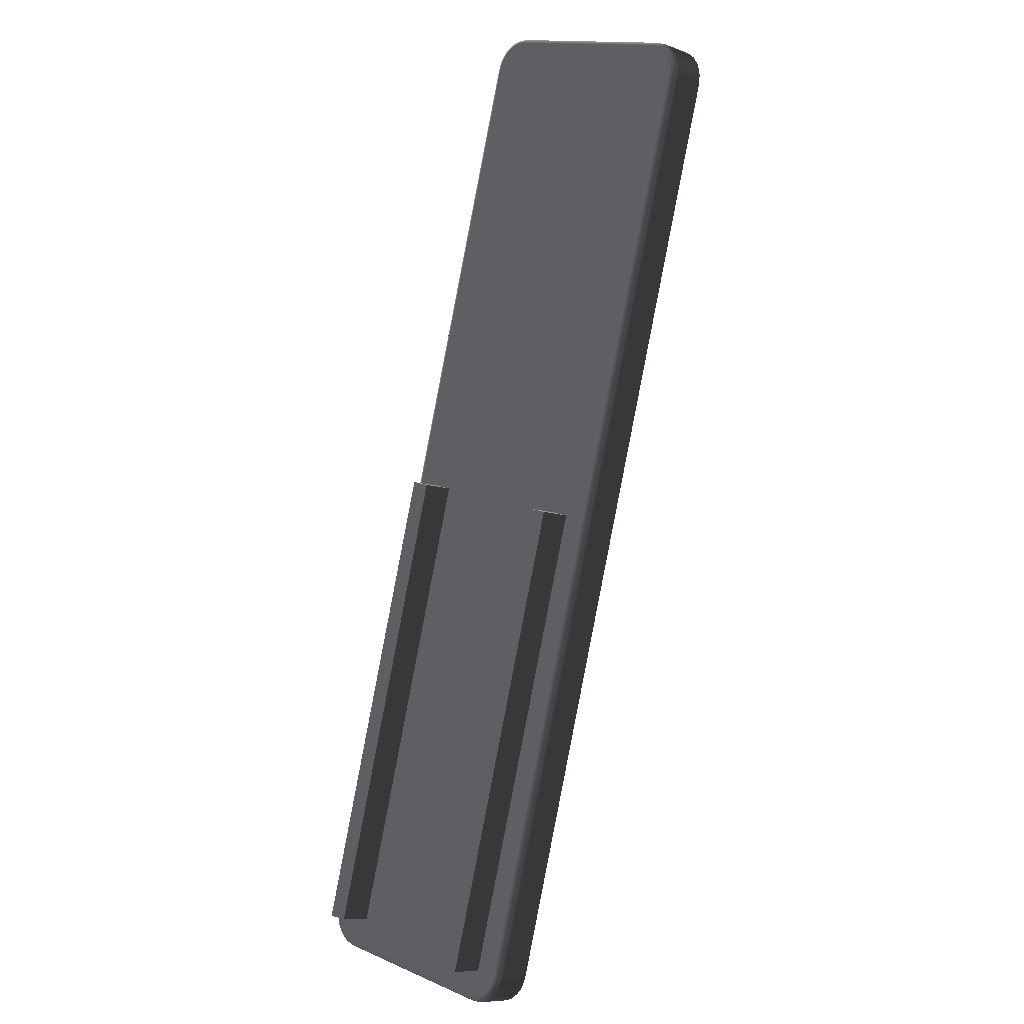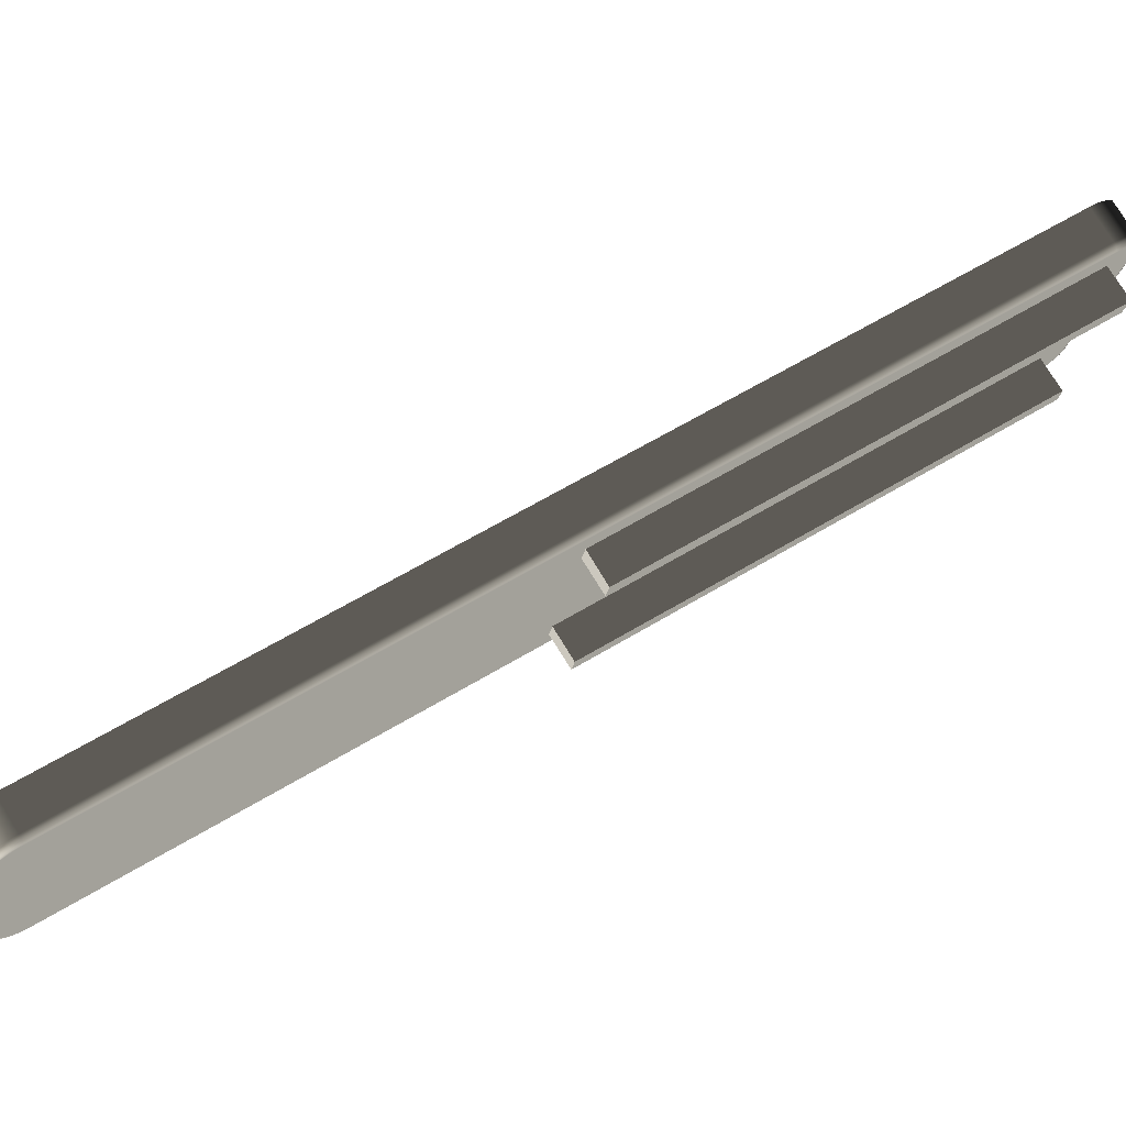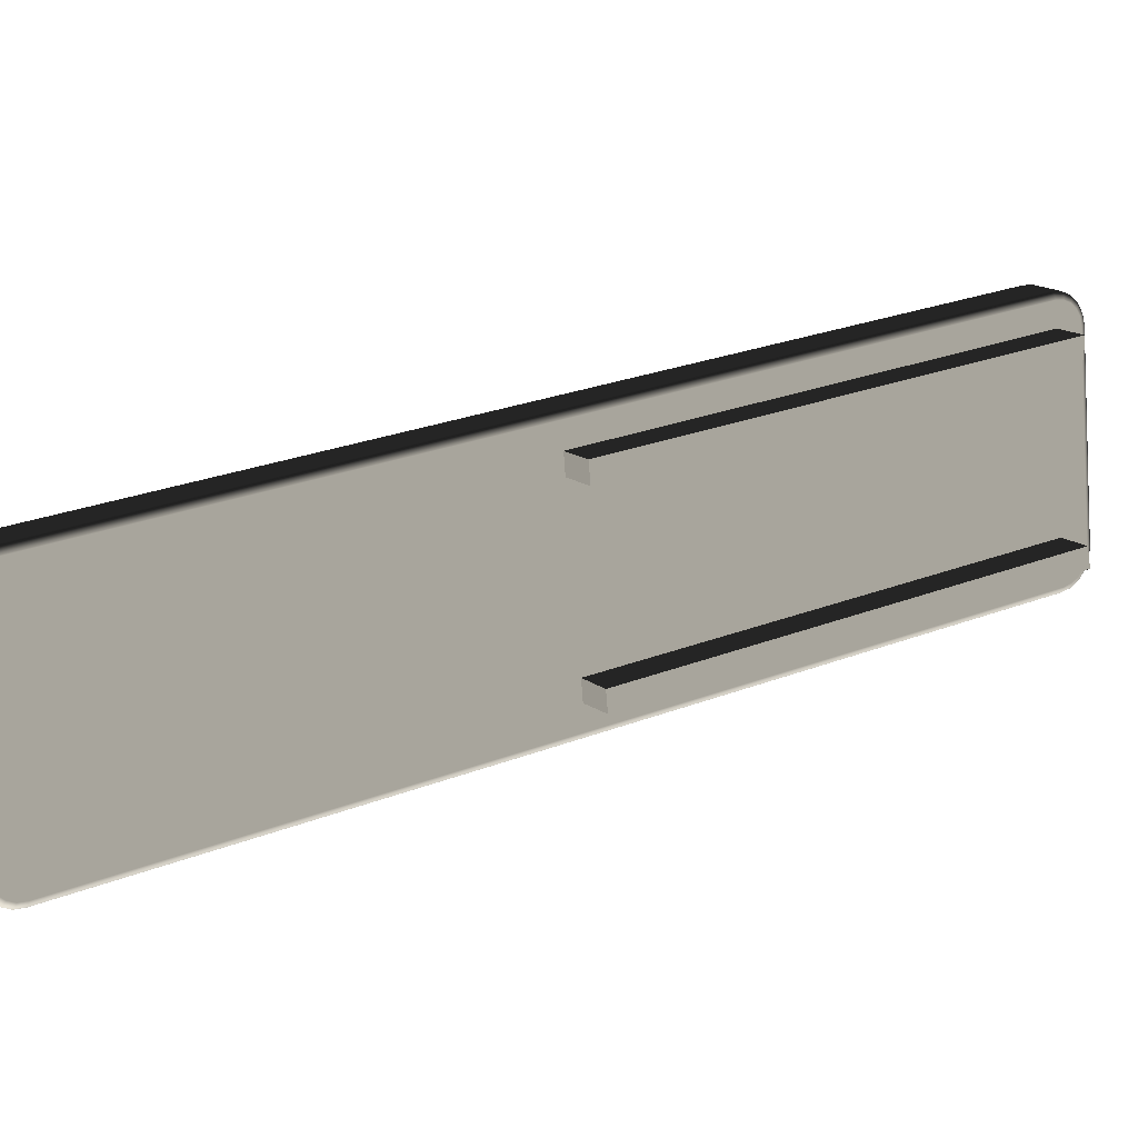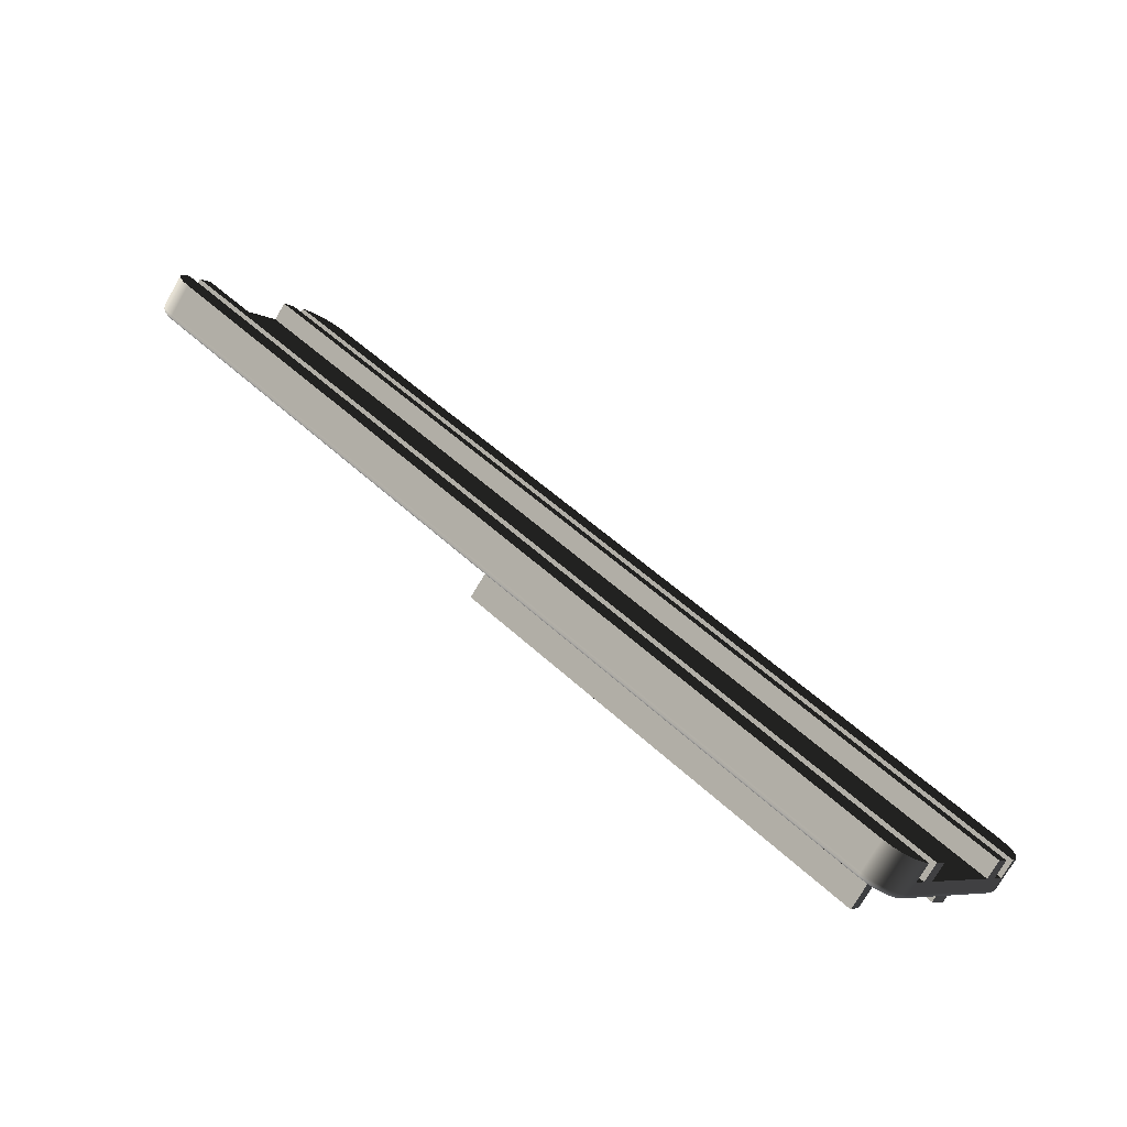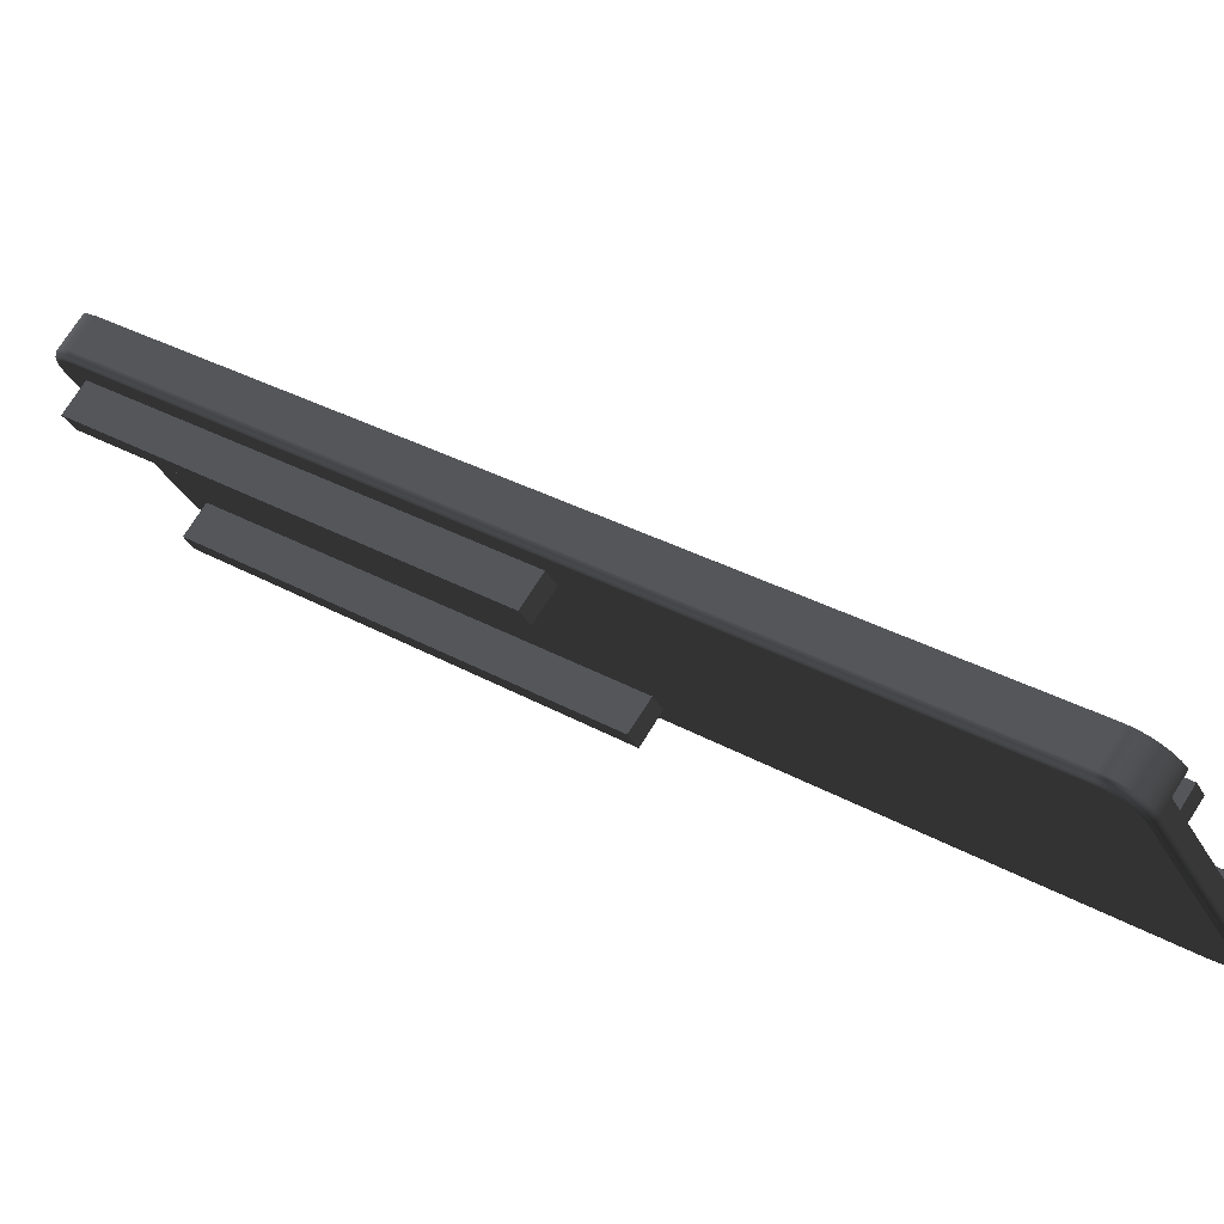
<metadata>
{"format":"obj","ext":"obj","renderer":"f3d","projection":"perspective","resolution":1024,"background":"white","views":[{"elev":-40.4,"azim":-156.8,"up":"+Y"},{"elev":-26.6,"azim":-62.5,"up":"+Z"},{"elev":-79.1,"azim":-50.2,"up":"+Z"},{"elev":-48.7,"azim":-58.4,"up":"+Y"},{"elev":-25.6,"azim":150.2,"up":"+Z"}]}
</metadata>
<code>
v  -0.2773 0.946 0.8127
v  -0.2757 0.9445 0.8094
v  -0.2733 0.9489 0.8133
v  -0.2692 0.9518 0.8139
v  -0.2716 0.9541 0.8189
v  -0.2393 0.9732 0.8182
v  -0.2296 0.9774 0.8161
v  -0.2353 0.976 0.8188
v  -0.2312 0.9789 0.8194
v  -0.2376 0.9783 0.8238
v  -0.2417 0.9755 0.8232
v  -0.2756 0.9512 0.8183
v  -0.3621 1.195 0.658
v  -0.3605 1.194 0.6547
v  -0.3662 1.192 0.6574
v  -0.3702 1.19 0.6568
v  -0.3726 1.192 0.6618
v  -0.4066 1.161 0.648
v  -0.4001 1.168 0.6525
v  -0.4041 1.165 0.6519
v  -0.4065 1.168 0.6569
v  -0.4082 1.162 0.6513
v  -0.4025 1.171 0.6575
v  -0.3685 1.195 0.6624
v  -0.3645 1.198 0.663
v  -0.2336 0.9812 0.8244
v  -0.3618 1.199 0.6636
v  -0.2313 0.9834 0.8245
v  -0.3589 1.2 0.6647
v  -0.2297 0.986 0.8241
v  -0.3561 1.199 0.6662
v  -0.2289 0.9889 0.8232
v  -0.352 1.196 0.6696
v  -0.2299 0.9942 0.8202
v  -0.2289 0.9917 0.8218
v  -0.3538 1.198 0.6679
v  -0.4079 1.148 0.6507
v  -0.3426 1.054 0.7251
v  -0.2858 0.9463 0.8014
v  -0.2801 0.9504 0.8022
v  -0.2825 0.9438 0.8041
v  -0.2803 0.9436 0.8052
v  -0.278 0.944 0.8061
v  -0.2758 0.9452 0.8066
v  -0.2755 0.9543 0.8026
v  -0.2375 0.9814 0.8081
v  -0.3378 1.057 0.7258
v  -0.2998 1.084 0.7313
v  -0.4049 1.159 0.6474
v  -0.3589 1.192 0.6541
v  -0.4087 1.15 0.6494
v  -0.4087 1.153 0.6484
v  -0.4081 1.155 0.6476
v  -0.4068 1.157 0.6473
v  -0.3567 1.193 0.6546
v  -0.3489 1.19 0.6593
v  -0.2949 1.088 0.732
v  -0.3544 1.193 0.6555
v  -0.3522 1.193 0.6566
v  -0.3503 1.192 0.6579
v  -0.2267 0.9885 0.81
v  -0.2324 0.9844 0.8091
v  -0.2259 0.9842 0.8123
v  -0.2266 0.9819 0.8131
v  -0.226 0.9864 0.8113
v  -0.2279 0.9798 0.8134
v  -0.2297 0.9781 0.8133
v  -0.2342 0.9835 0.8087
v  -0.2359 0.9825 0.8084
v  -0.2844 0.9448 0.8027
v  -0.291 1.084 0.7237
v  -0.2285 0.9806 0.8008
v  -0.2958 1.081 0.723
v  -0.2336 0.9776 0.7998
v  -0.2319 0.9787 0.8
v  -0.2302 0.9797 0.8004
v  -0.2259 0.9904 0.8119
v  -0.3481 1.192 0.6612
v  -0.4143 1.152 0.6605
v  -0.4103 1.148 0.6522
v  -0.2921 0.9498 0.8112
v  -0.2882 0.946 0.8028
v  -0.4152 1.154 0.6589
v  -0.2904 0.9478 0.8129
v  -0.4153 1.157 0.6576
v  -0.288 0.9467 0.8145
v  -0.4145 1.16 0.6566
v  -0.2853 0.9463 0.816
v  -0.4128 1.163 0.6562
v  -0.2824 0.9469 0.8171
v  -0.4106 1.165 0.6563
v  -0.2797 0.9483 0.8177
v  -0.3387 1.05 0.7167
v  -0.3338 1.053 0.7175
v  -0.2761 0.9465 0.7939
v  -0.2716 0.9504 0.7942
v  -0.2864 0.944 0.8045
v  -0.2841 0.9428 0.8062
v  -0.2813 0.9425 0.8076
v  -0.2784 0.9431 0.8087
v  -0.2274 0.9795 0.8162
v  -0.2257 0.9822 0.8157
v  -0.2249 0.985 0.8148
v  -0.225 0.9879 0.8135
v  -0.3498 1.194 0.6595
v  -0.3522 1.196 0.6578
v  -0.3549 1.196 0.6564
v  -0.3578 1.195 0.6553
v  -0.4089 1.159 0.6479
v  -0.4105 1.156 0.6483
v  -0.4113 1.153 0.6492
v  -0.4113 1.15 0.6506
v  -0.2263 0.9888 0.8101
v  -0.2255 0.9867 0.8115
v  -0.2254 0.9842 0.8127
v  -0.2261 0.9818 0.8135
v  -0.2275 0.9795 0.8138
v  -0.2295 0.9777 0.8137
v  -0.2273 0.9793 0.8144
v  -0.2294 0.9774 0.8143
v  -0.2271 0.9793 0.815
v  -0.2293 0.9772 0.8149
v  -0.2272 0.9793 0.8156
v  -0.2294 0.9772 0.8155
v  -0.2259 0.9893 0.8104
v  -0.2251 0.987 0.8119
v  -0.225 0.9844 0.8131
v  -0.2258 0.9817 0.814
v  -0.2258 0.9897 0.8108
v  -0.2248 0.9873 0.8124
v  -0.2248 0.9846 0.8137
v  -0.2256 0.9818 0.8146
v  -0.2258 0.9901 0.8113
v  -0.2248 0.9876 0.8129
v  -0.2247 0.9848 0.8143
v  -0.2256 0.982 0.8152
v  -0.2756 0.9448 0.807
v  -0.2754 0.9445 0.8076
v  -0.2754 0.9443 0.8082
v  -0.2755 0.9443 0.8088
v  -0.3479 1.192 0.6607
v  -0.3479 1.192 0.6602
v  -0.3481 1.191 0.6598
v  -0.3485 1.191 0.6595
v  -0.2779 0.9435 0.8065
v  -0.2804 0.943 0.8056
v  -0.2828 0.9433 0.8043
v  -0.2848 0.9443 0.8029
v  -0.2863 0.946 0.8014
v  -0.2853 0.944 0.8031
v  -0.2869 0.9458 0.8016
v  -0.2857 0.9439 0.8035
v  -0.2874 0.9457 0.8019
v  -0.2861 0.9438 0.804
v  -0.2878 0.9458 0.8023
v  -0.2779 0.9432 0.807
v  -0.2806 0.9426 0.806
v  -0.2831 0.9429 0.8047
v  -0.278 0.943 0.8076
v  -0.2808 0.9424 0.8065
v  -0.2834 0.9427 0.8051
v  -0.2782 0.9429 0.8082
v  -0.281 0.9424 0.8071
v  -0.2838 0.9427 0.8057
v  -0.3496 1.194 0.659
v  -0.352 1.195 0.6573
v  -0.3547 1.195 0.6559
v  -0.3576 1.195 0.6548
v  -0.3602 1.194 0.6542
v  -0.3573 1.194 0.6545
v  -0.3599 1.193 0.6539
v  -0.357 1.194 0.6543
v  -0.3595 1.192 0.6538
v  -0.3568 1.193 0.6544
v  -0.3592 1.192 0.6538
v  -0.3496 1.194 0.6585
v  -0.3519 1.195 0.6569
v  -0.3545 1.195 0.6555
v  -0.3497 1.193 0.6582
v  -0.3519 1.194 0.6567
v  -0.3544 1.194 0.6553
v  -0.35 1.192 0.658
v  -0.352 1.194 0.6566
v  -0.3544 1.194 0.6553
v  -0.4085 1.148 0.6507
v  -0.409 1.148 0.6509
v  -0.4096 1.148 0.6512
v  -0.41 1.148 0.6517
v  -0.4063 1.161 0.6475
v  -0.406 1.16 0.6472
v  -0.4056 1.16 0.647
v  -0.4053 1.159 0.6471
v  -0.4093 1.15 0.6494
v  -0.4093 1.153 0.6482
v  -0.4086 1.155 0.6474
v  -0.4072 1.157 0.647
v  -0.4077 1.158 0.647
v  -0.4082 1.158 0.6471
v  -0.4086 1.159 0.6474
v  -0.4099 1.15 0.6494
v  -0.41 1.153 0.6482
v  -0.4092 1.155 0.6474
v  -0.4105 1.15 0.6497
v  -0.4105 1.153 0.6484
v  -0.4097 1.156 0.6475
v  -0.4109 1.15 0.6501
v  -0.411 1.153 0.6487
v  -0.4102 1.156 0.6478
o 23
g 23
f 1 2 3
f 3 2 4
f 3 4 5
f 4 2 6
f 6 2 7
f 6 7 8
f 8 7 9
f 8 10 6
f 6 10 11
f 5 12 3
f 13 14 15
f 15 14 16
f 15 16 17
f 14 18 16
f 16 18 19
f 19 18 20
f 19 20 21
f 18 22 20
f 21 23 19
f 17 24 15
f 10 24 11
f 11 24 17
f 25 26 27
f 27 26 28
f 27 28 29
f 29 28 30
f 29 30 31
f 31 30 32
f 31 32 33
f 33 32 34
f 34 32 35
f 33 36 31
f 21 12 23
f 23 12 5
f 37 38 39
f 39 38 40
f 39 40 41
f 41 40 42
f 42 40 43
f 43 40 44
f 44 40 45
f 44 45 46
f 46 45 47
f 46 47 48
f 48 47 49
f 48 49 50
f 51 52 37
f 37 52 53
f 37 53 54
f 54 49 37
f 37 49 38
f 55 56 50
f 50 56 57
f 50 57 48
f 55 58 56
f 56 58 59
f 56 59 60
f 56 61 57
f 57 61 62
f 62 61 63
f 62 63 64
f 61 65 63
f 64 66 62
f 62 66 67
f 62 67 68
f 68 67 69
f 69 67 46
f 46 67 44
f 41 70 39
f 47 38 49
f 71 57 72
f 72 57 62
f 73 48 71
f 71 48 57
f 74 46 73
f 73 46 48
f 46 74 69
f 69 74 75
f 69 75 68
f 68 75 76
f 68 76 62
f 62 76 72
f 72 76 71
f 71 76 75
f 71 75 73
f 73 75 74
f 34 77 33
f 33 77 78
f 79 80 81
f 81 80 82
f 79 81 83
f 83 81 84
f 83 84 85
f 85 84 86
f 85 86 87
f 87 86 88
f 87 88 89
f 89 88 90
f 89 90 91
f 91 90 92
f 93 38 94
f 94 38 47
f 95 40 93
f 93 40 38
f 96 45 95
f 95 45 40
f 94 47 96
f 96 47 45
f 94 96 93
f 93 96 95
f 81 82 84
f 84 82 97
f 84 97 86
f 86 97 98
f 86 98 88
f 88 98 99
f 88 99 90
f 90 99 100
f 90 100 1
f 1 100 2
f 1 92 90
f 7 101 9
f 9 101 28
f 9 28 26
f 28 101 30
f 30 101 102
f 30 102 32
f 32 102 103
f 32 103 35
f 35 103 104
f 35 104 34
f 34 104 77
f 33 78 36
f 36 78 105
f 36 105 31
f 31 105 106
f 31 106 29
f 29 106 107
f 29 107 27
f 27 107 108
f 27 108 13
f 13 108 14
f 13 25 27
f 18 109 22
f 22 109 89
f 22 89 91
f 89 109 87
f 87 109 110
f 87 110 85
f 85 110 111
f 85 111 83
f 83 111 112
f 83 112 79
f 79 112 80
f 17 16 11
f 11 16 6
f 5 4 23
f 23 4 19
f 19 4 16
f 16 4 6
f 21 20 12
f 12 20 3
f 92 1 91
f 91 1 22
f 3 20 1
f 1 20 22
f 10 8 24
f 24 8 15
f 25 13 26
f 26 13 9
f 15 8 13
f 13 8 9
f 61 113 65
f 65 113 114
f 65 114 63
f 63 114 115
f 63 115 64
f 64 115 116
f 64 116 66
f 66 116 117
f 66 117 67
f 67 117 118
f 118 117 119
f 118 119 120
f 120 119 121
f 120 121 122
f 122 121 123
f 122 123 124
f 124 123 101
f 124 101 7
f 113 125 114
f 114 125 126
f 114 126 115
f 115 126 127
f 115 127 116
f 116 127 128
f 116 128 117
f 117 128 119
f 125 129 126
f 126 129 130
f 126 130 127
f 127 130 131
f 127 131 128
f 128 131 132
f 128 132 119
f 119 132 121
f 129 133 130
f 130 133 134
f 130 134 131
f 131 134 135
f 131 135 132
f 132 135 136
f 132 136 121
f 121 136 123
f 133 77 134
f 134 77 104
f 134 104 135
f 135 104 103
f 135 103 136
f 136 103 102
f 136 102 123
f 123 102 101
f 44 67 137
f 137 67 118
f 137 118 138
f 138 118 120
f 138 120 139
f 139 120 122
f 139 122 140
f 140 122 124
f 140 124 2
f 2 124 7
f 78 77 141
f 141 77 133
f 141 133 142
f 142 133 129
f 142 129 143
f 143 129 125
f 143 125 144
f 144 125 113
f 144 113 56
f 56 113 61
f 44 137 43
f 43 137 145
f 43 145 42
f 42 145 146
f 42 146 41
f 41 146 147
f 41 147 70
f 70 147 148
f 70 148 39
f 39 148 149
f 149 148 150
f 149 150 151
f 151 150 152
f 151 152 153
f 153 152 154
f 153 154 155
f 155 154 97
f 155 97 82
f 137 138 145
f 145 138 156
f 145 156 146
f 146 156 157
f 146 157 147
f 147 157 158
f 147 158 148
f 148 158 150
f 138 139 156
f 156 139 159
f 156 159 157
f 157 159 160
f 157 160 158
f 158 160 161
f 158 161 150
f 150 161 152
f 139 140 159
f 159 140 162
f 159 162 160
f 160 162 163
f 160 163 161
f 161 163 164
f 161 164 152
f 152 164 154
f 140 2 162
f 162 2 100
f 162 100 163
f 163 100 99
f 163 99 164
f 164 99 98
f 164 98 154
f 154 98 97
f 78 141 105
f 105 141 165
f 105 165 106
f 106 165 166
f 106 166 107
f 107 166 167
f 107 167 108
f 108 167 168
f 108 168 14
f 14 168 169
f 169 168 170
f 169 170 171
f 171 170 172
f 171 172 173
f 173 172 174
f 173 174 175
f 175 174 55
f 175 55 50
f 141 142 165
f 165 142 176
f 165 176 166
f 166 176 177
f 166 177 167
f 167 177 178
f 167 178 168
f 168 178 170
f 142 143 176
f 176 143 179
f 176 179 177
f 177 179 180
f 177 180 178
f 178 180 181
f 178 181 170
f 170 181 172
f 143 144 179
f 179 144 182
f 179 182 180
f 180 182 183
f 180 183 181
f 181 183 184
f 181 184 172
f 172 184 174
f 144 56 182
f 182 56 60
f 182 60 183
f 183 60 59
f 183 59 184
f 184 59 58
f 184 58 174
f 174 58 55
f 37 39 185
f 185 39 149
f 185 149 186
f 186 149 151
f 186 151 187
f 187 151 153
f 187 153 188
f 188 153 155
f 188 155 80
f 80 155 82
f 18 14 189
f 189 14 169
f 189 169 190
f 190 169 171
f 190 171 191
f 191 171 173
f 191 173 192
f 192 173 175
f 192 175 49
f 49 175 50
f 37 185 51
f 51 185 193
f 51 193 52
f 52 193 194
f 52 194 53
f 53 194 195
f 53 195 54
f 54 195 196
f 54 196 49
f 49 196 192
f 192 196 197
f 192 197 191
f 191 197 198
f 191 198 190
f 190 198 199
f 190 199 189
f 189 199 109
f 189 109 18
f 185 186 193
f 193 186 200
f 193 200 194
f 194 200 201
f 194 201 195
f 195 201 202
f 195 202 196
f 196 202 197
f 186 187 200
f 200 187 203
f 200 203 201
f 201 203 204
f 201 204 202
f 202 204 205
f 202 205 197
f 197 205 198
f 187 188 203
f 203 188 206
f 203 206 204
f 204 206 207
f 204 207 205
f 205 207 208
f 205 208 198
f 198 208 199
f 188 80 206
f 206 80 112
f 206 112 207
f 207 112 111
f 207 111 208
f 208 111 110
f 208 110 199
f 199 110 109

</code>
